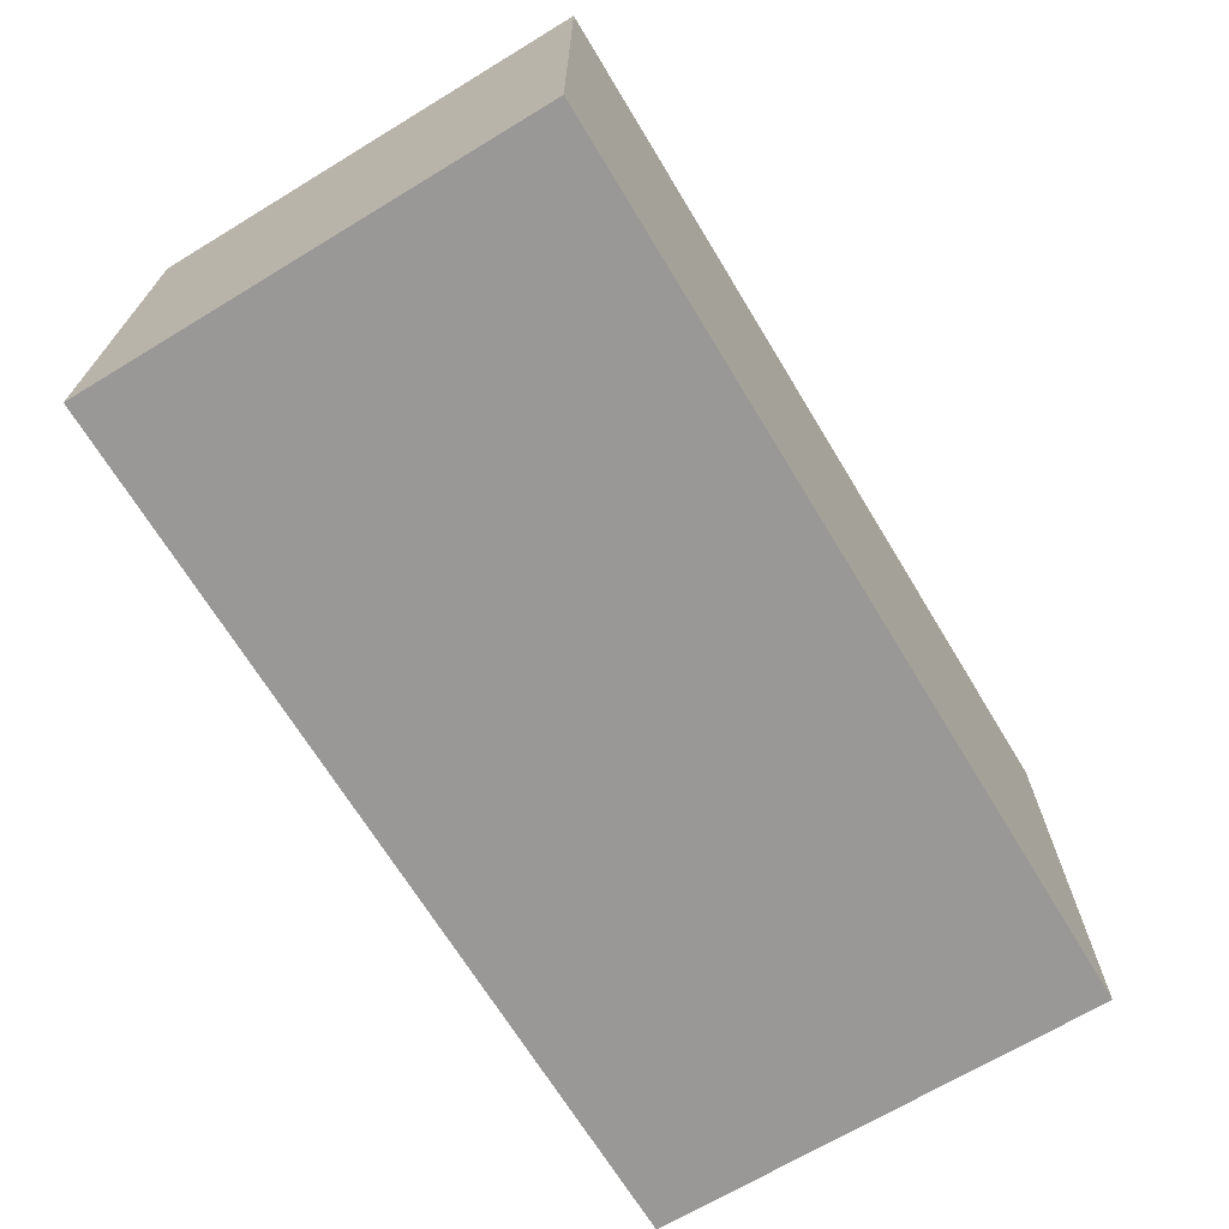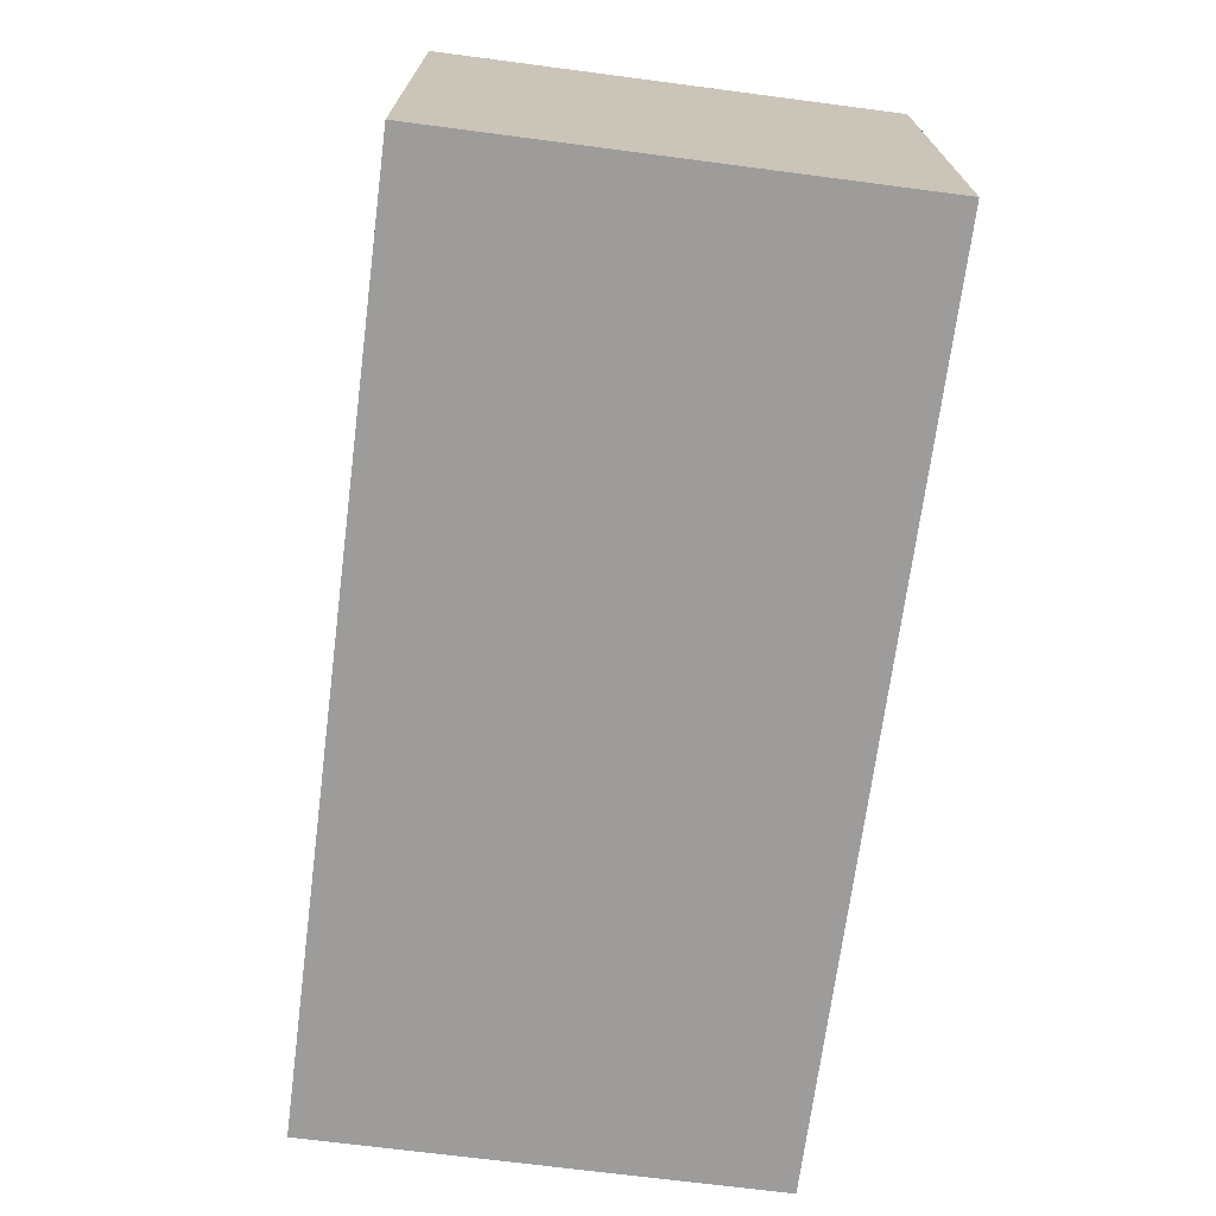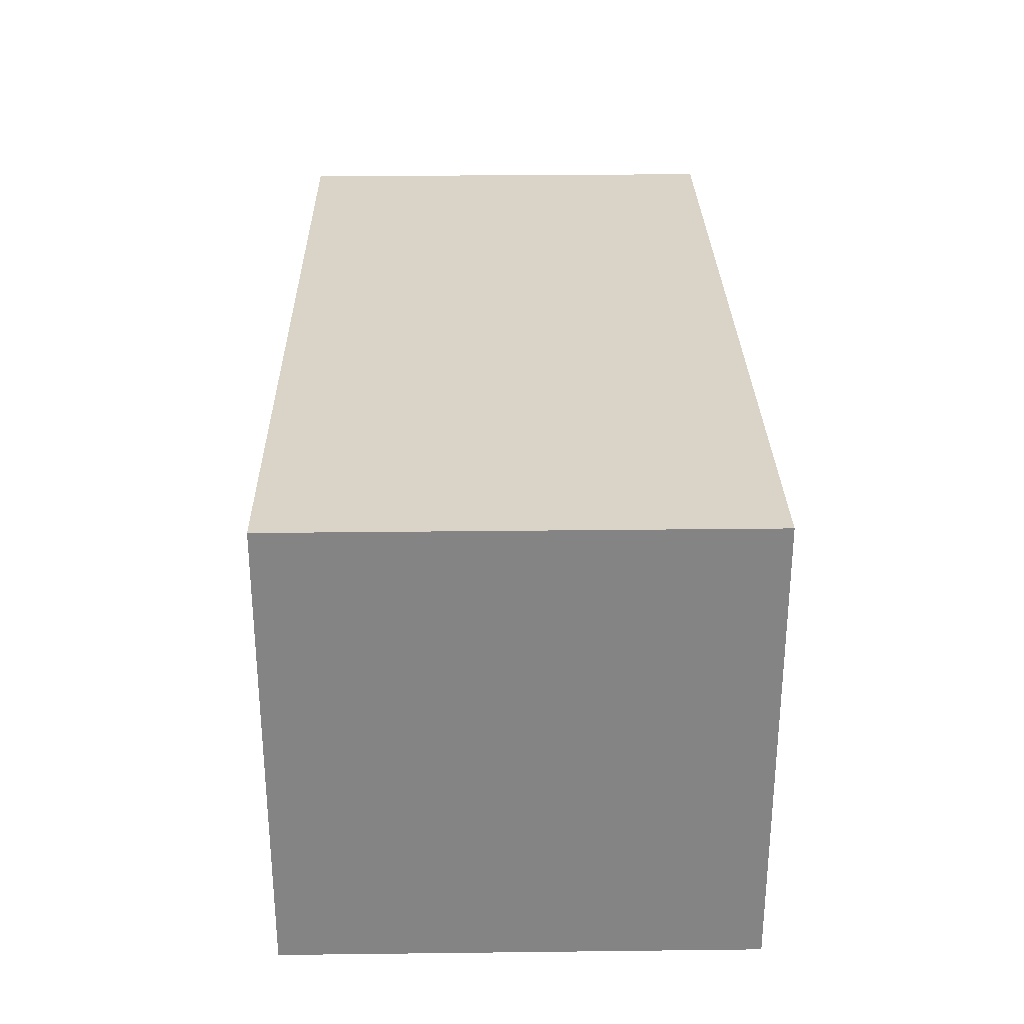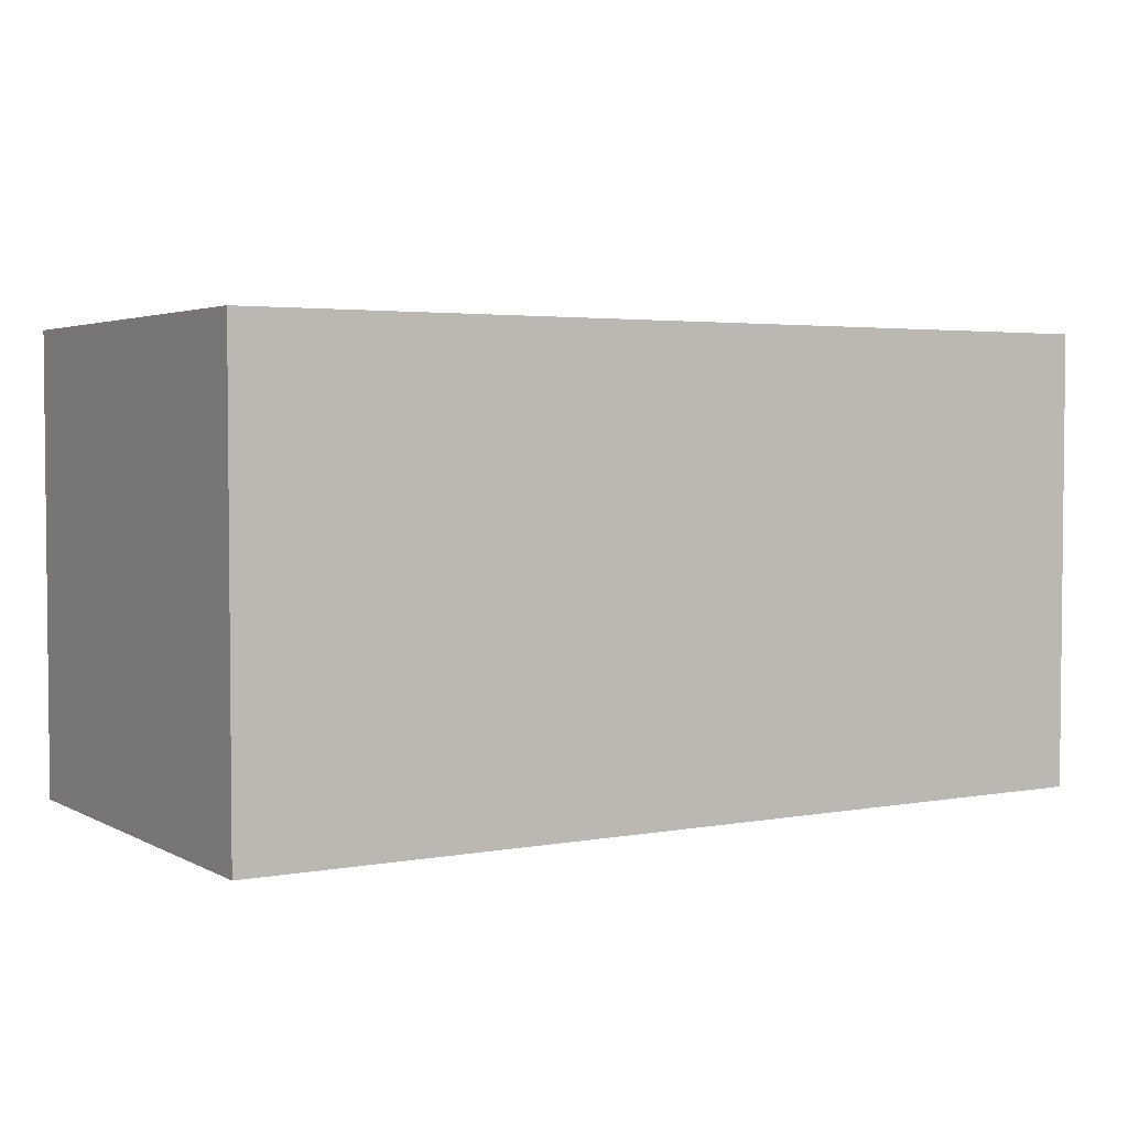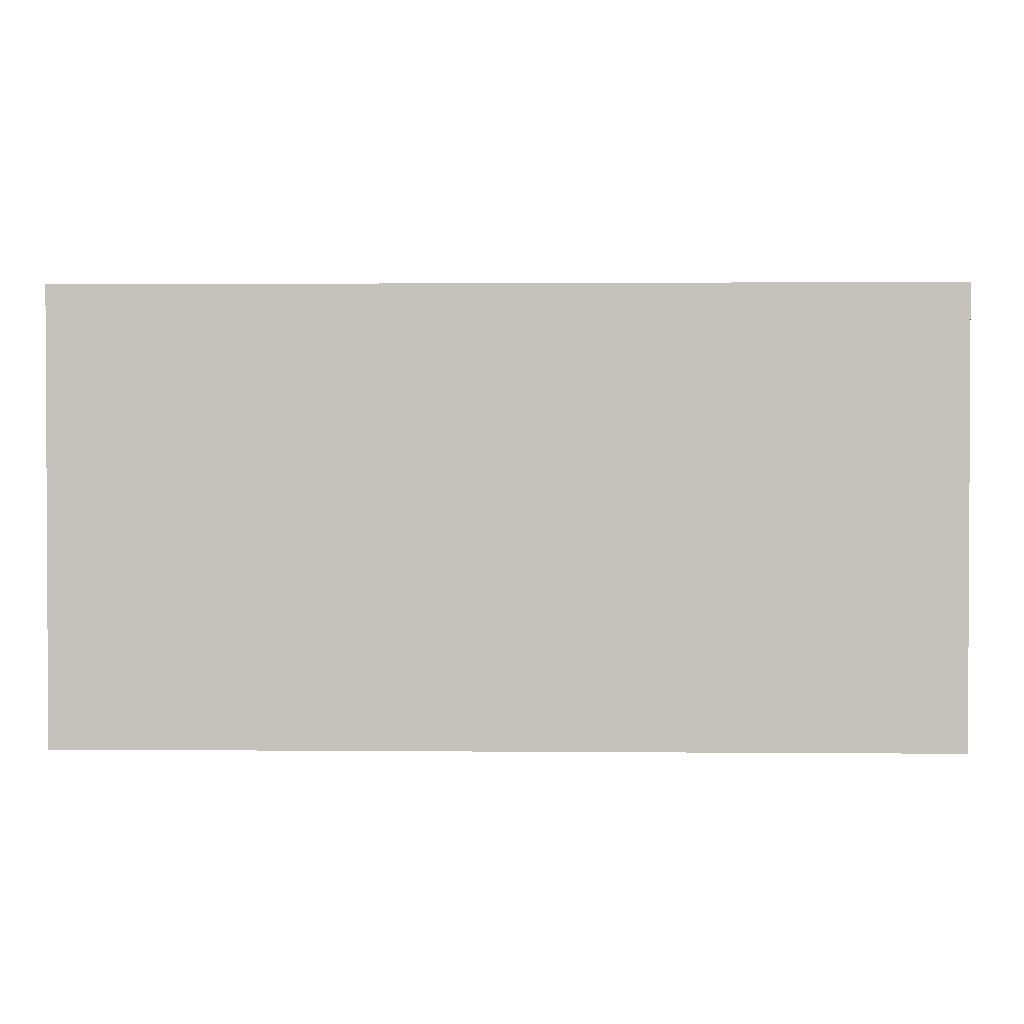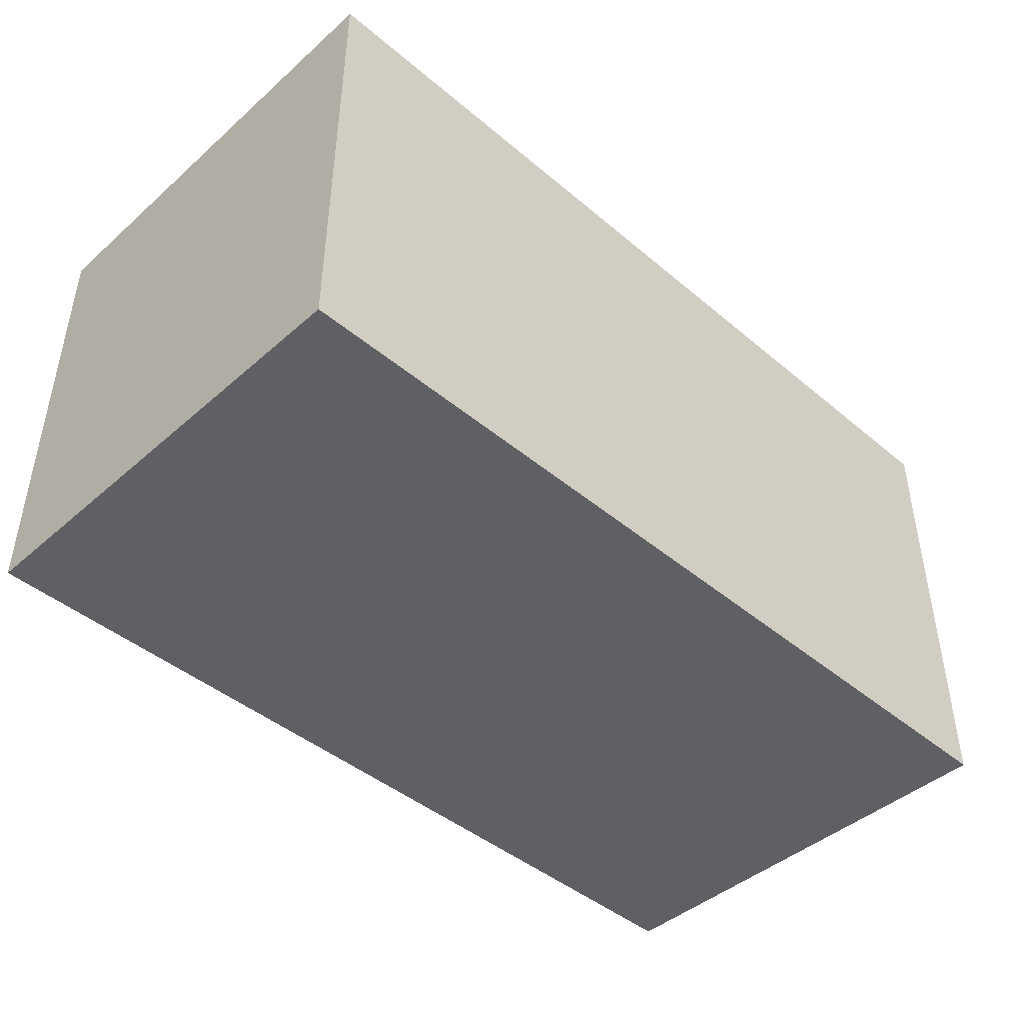
<metadata>
{"format":"obj","ext":"obj","renderer":"f3d","projection":"perspective","resolution":1024,"background":"white","views":[{"elev":-68.6,"azim":121.2,"up":"+Z"},{"elev":-70.2,"azim":-97.4,"up":"+Z"},{"elev":28.7,"azim":-91.0,"up":"+Z"},{"elev":3.3,"azim":148.6,"up":"+Z"},{"elev":1.5,"azim":-178.2,"up":"+Y"},{"elev":-44.2,"azim":-44.4,"up":"+Y"}]}
</metadata>
<code>
v -64 185 152.3
v 64 185 152.3
v -64 250 152.3
v 64 250 152.3
v -64 250 217.3
v 64 250 217.3
v -64 185 217.3
v 64 185 217.3
v -64 250 152.3
v 64 250 152.3
v -64 250 217.3
v 64 250 217.3
v 64 250 152.3
v 64 185 152.3
v 64 250 217.3
v 64 185 217.3
v 64 185 152.3
v -64 185 152.3
v 64 185 217.3
v -64 185 217.3
v -64 185 152.3
v -64 250 152.3
v -64 185 217.3
v -64 250 217.3
f 1 3 4 2
f 5 7 8 6
f 9 11 12 10
f 13 15 16 14
f 17 19 20 18
f 21 23 24 22

</code>
